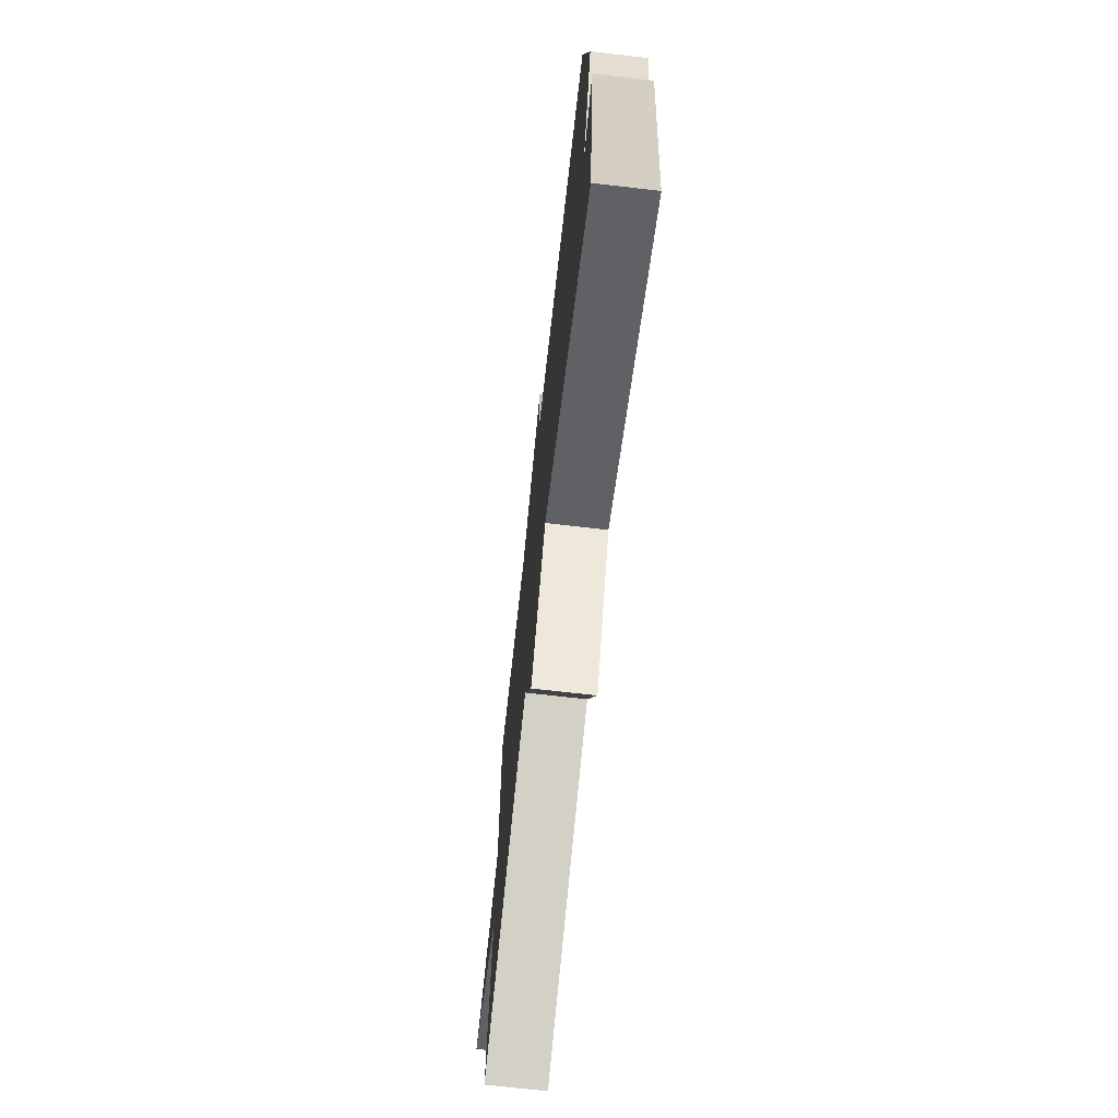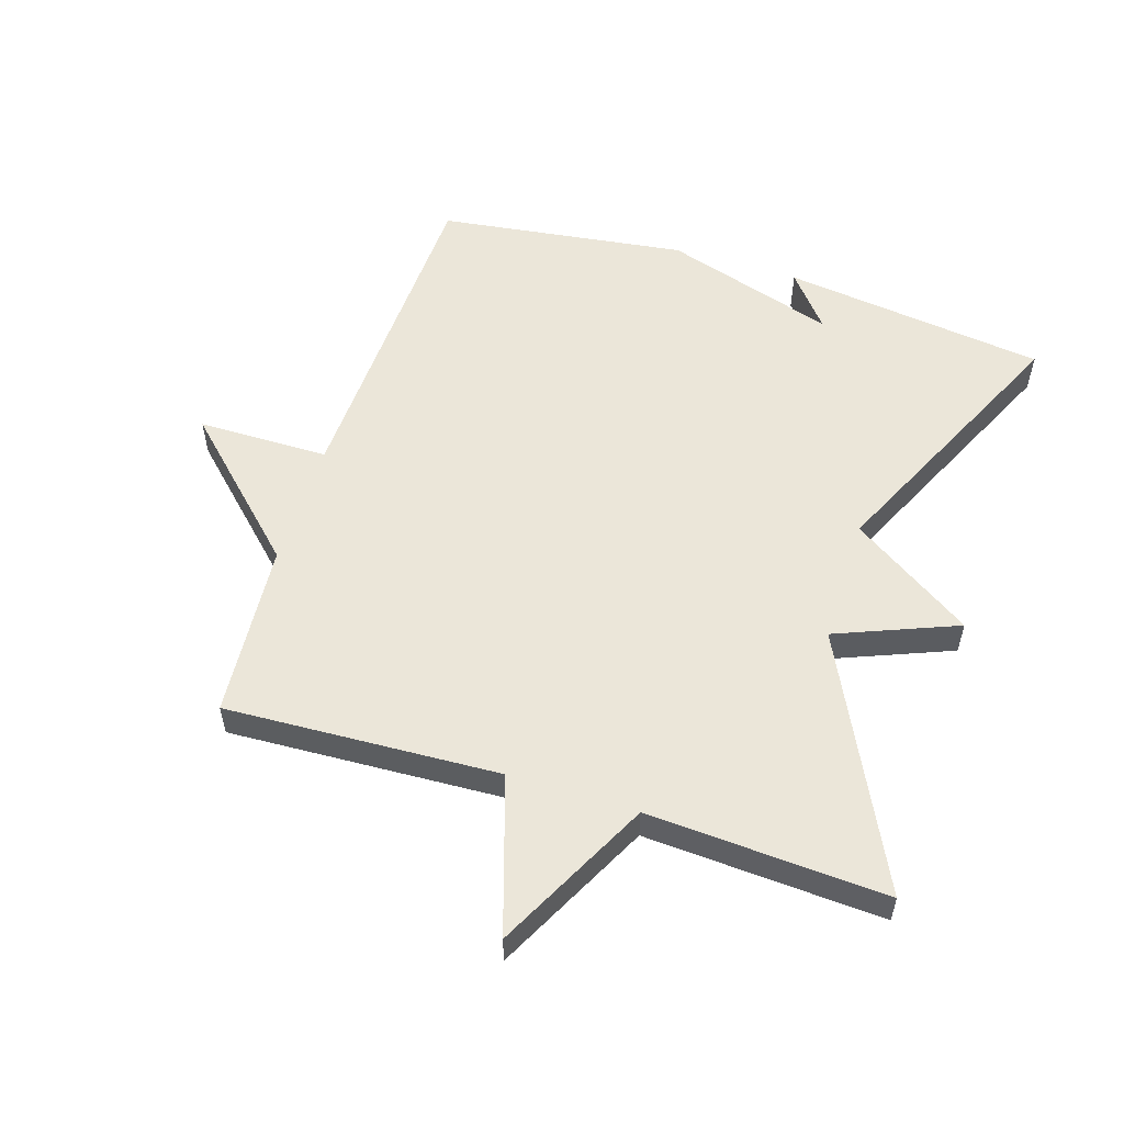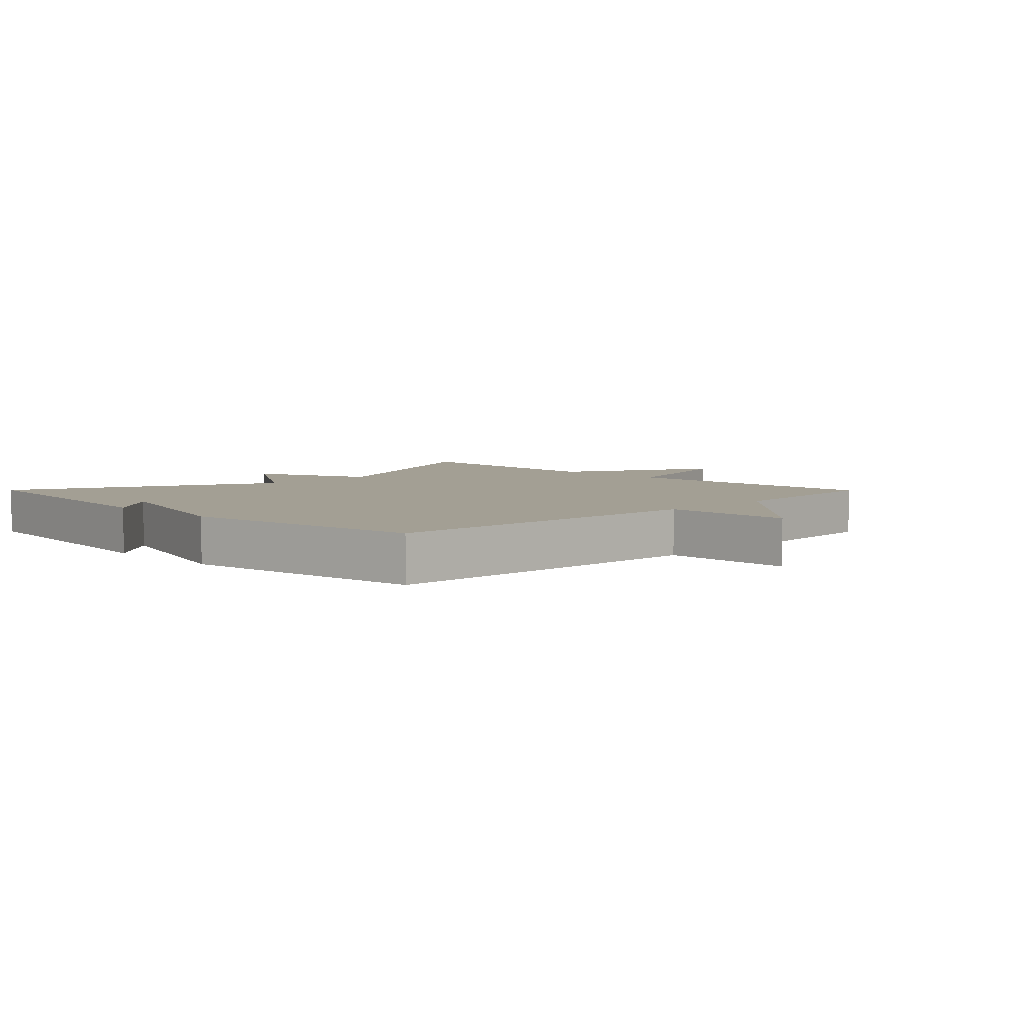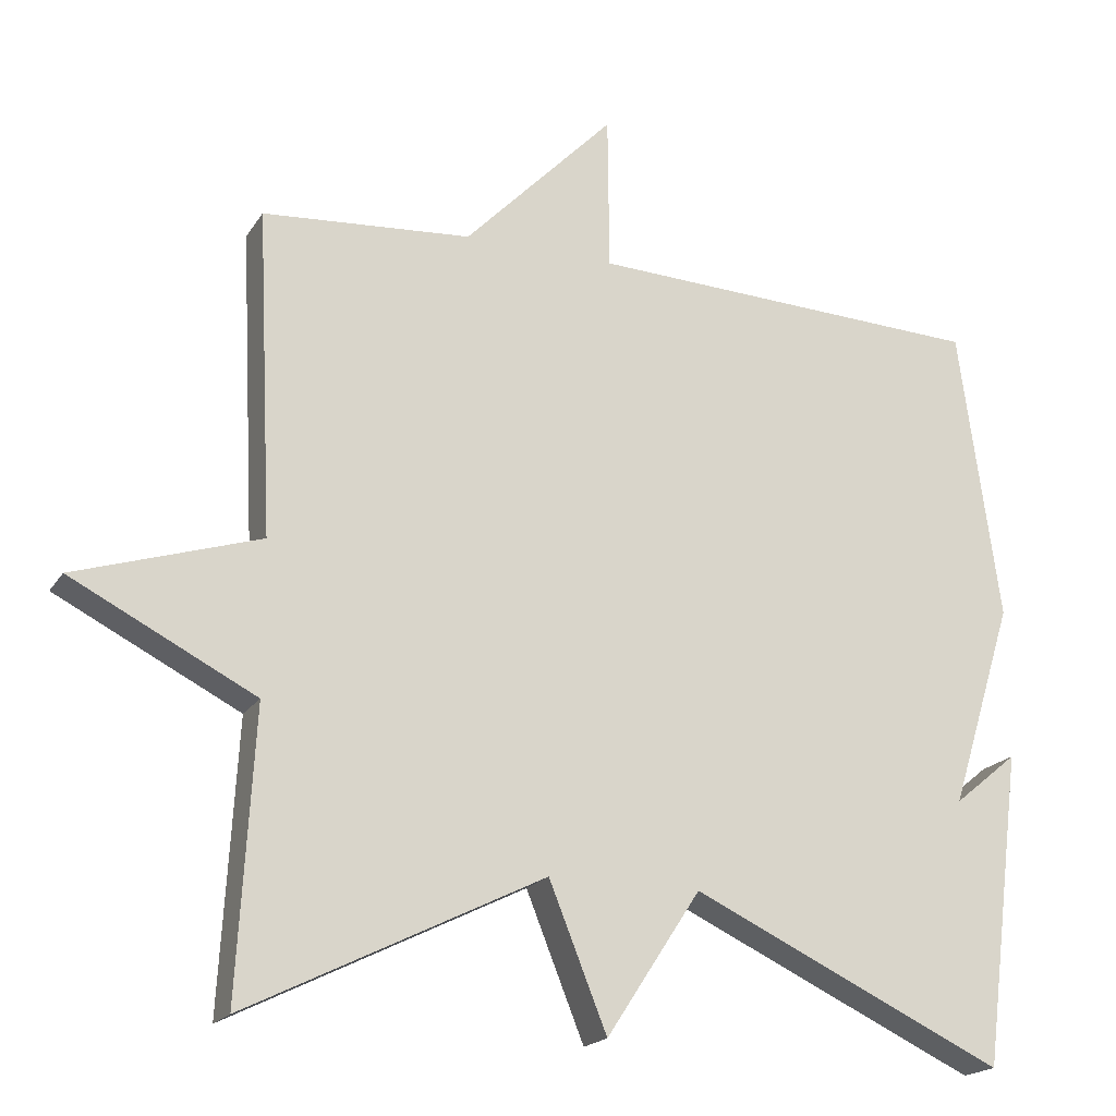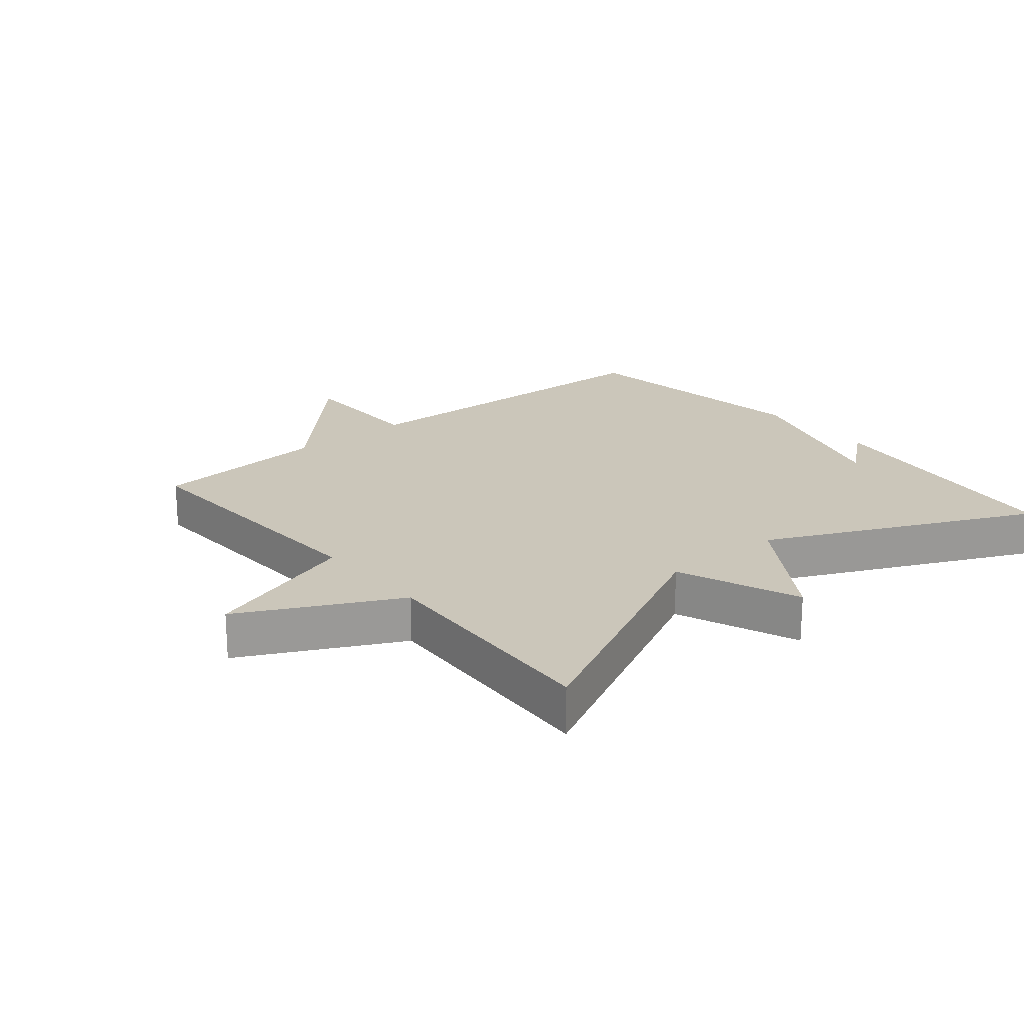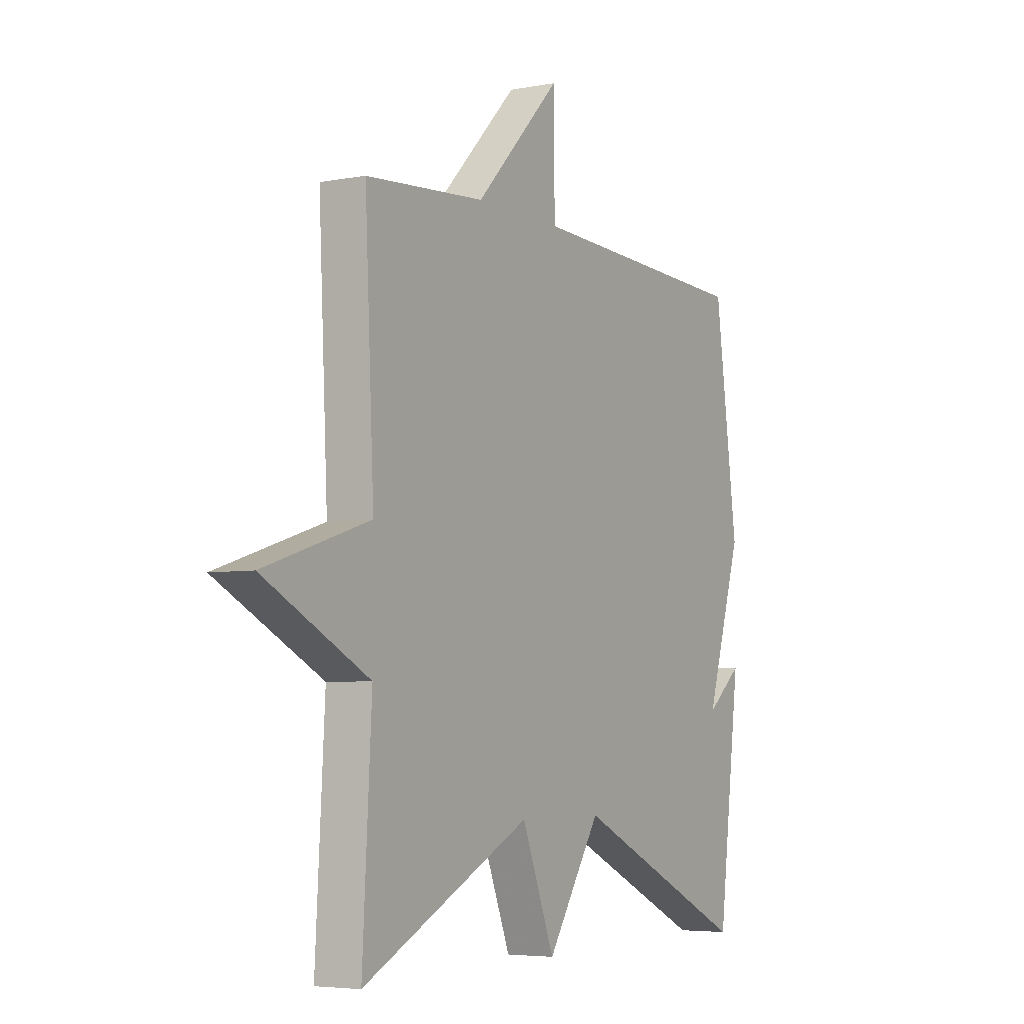
<metadata>
{"format":"obj","ext":"obj","renderer":"f3d","projection":"perspective","resolution":1024,"background":"white","views":[{"elev":-72.3,"azim":-96.5,"up":"+Z"},{"elev":55.6,"azim":107.6,"up":"+Y"},{"elev":5.3,"azim":-44.7,"up":"+Y"},{"elev":-19.4,"azim":156.8,"up":"+Z"},{"elev":21.2,"azim":140.2,"up":"+Y"},{"elev":-5.1,"azim":120.7,"up":"+Z"}]}
</metadata>
<code>
v -0.5 0.07 0.5
v 0.025 0.07 0.521
v 0.027 0.07 0.726
v 0.225 0.07 0.521
v 0.5 0.07 0.5
v 0.479 0.07 0.072
v 0.721 0.07 -0.005
v 0.479 0.07 -0.128
v 0.5 0.07 -0.5
v 0.111 0.07 -0.308
v 0.035 0.07 -0.497
v -0.089 0.07 -0.308
v -0.5 0.07 -0.5
v -0.553 0.07 -0.088
v -0.469 0.07 -0.157
v -0.553 0.07 0.112
v -0.5 0 0.5
v 0.025 0 0.521
v 0.027 0 0.726
v 0.225 0 0.521
v 0.5 0 0.5
v 0.479 0 0.072
v 0.721 0 -0.005
v 0.479 0 -0.128
v 0.5 0 -0.5
v 0.111 0 -0.308
v 0.035 0 -0.497
v -0.089 0 -0.308
v -0.5 0 -0.5
v -0.553 0 -0.088
v -0.469 0 -0.157
v -0.553 0 0.112
f 15 16 1 2
f 13 14 15
f 12 13 15 2
f 10 11 12 2
f 2 3 4
f 10 2 4
f 9 10 4
f 8 9 4
f 6 7 8
f 6 8 4
f 4 5 6
f 18 17 32 31
f 31 30 29
f 18 31 29 28
f 18 28 27 26
f 20 19 18
f 20 18 26
f 20 26 25
f 20 25 24
f 24 23 22
f 20 24 22
f 22 21 20
f 1 17 18 2
f 2 18 19 3
f 3 19 20 4
f 4 20 21 5
f 5 21 22 6
f 6 22 23 7
f 7 23 24 8
f 8 24 25 9
f 9 25 26 10
f 10 26 27 11
f 11 27 28 12
f 12 28 29 13
f 13 29 30 14
f 14 30 31 15
f 15 31 32 16
f 16 32 17 1

</code>
